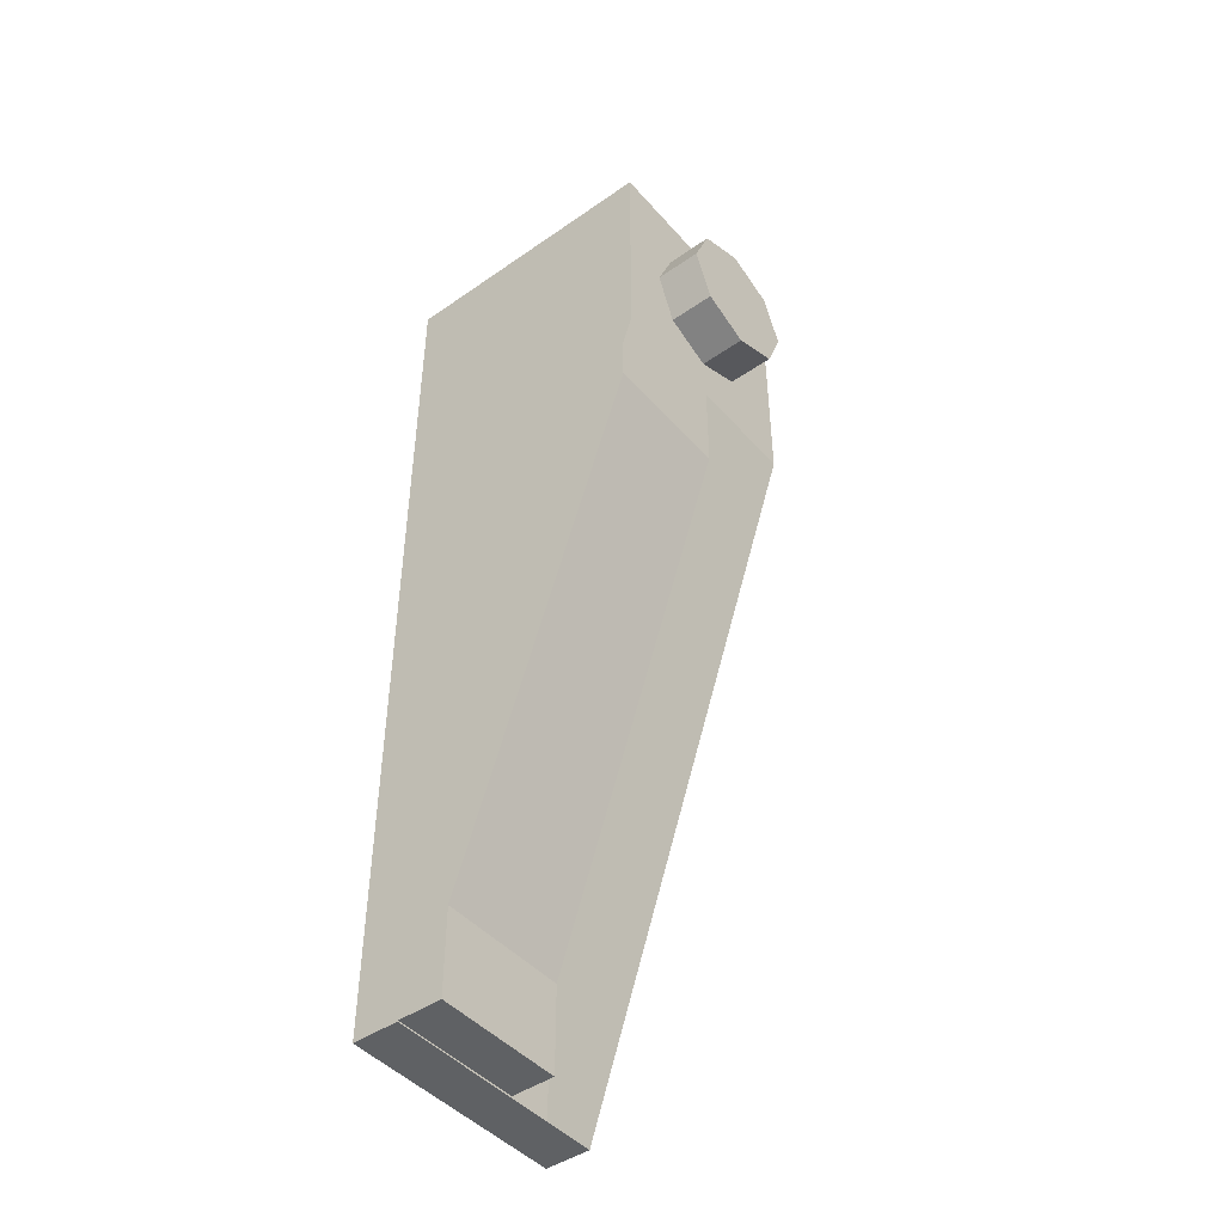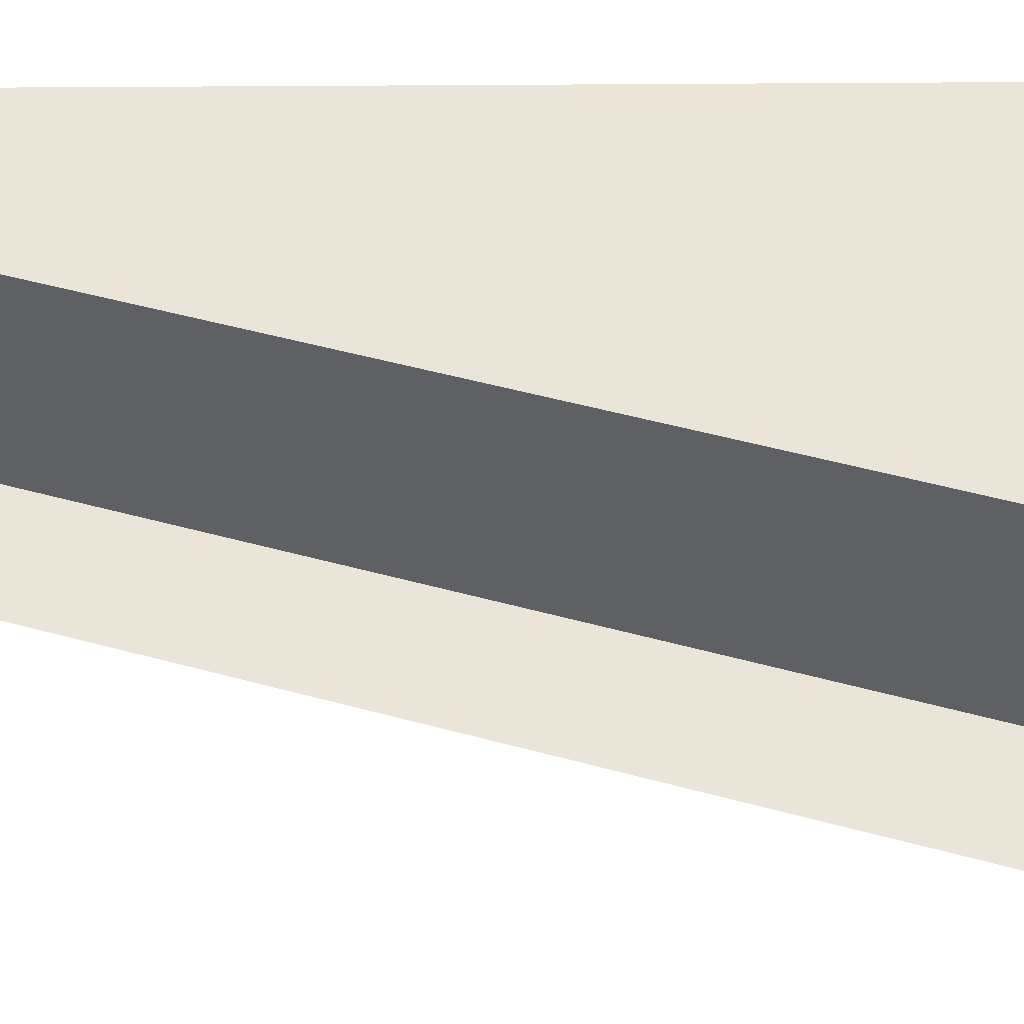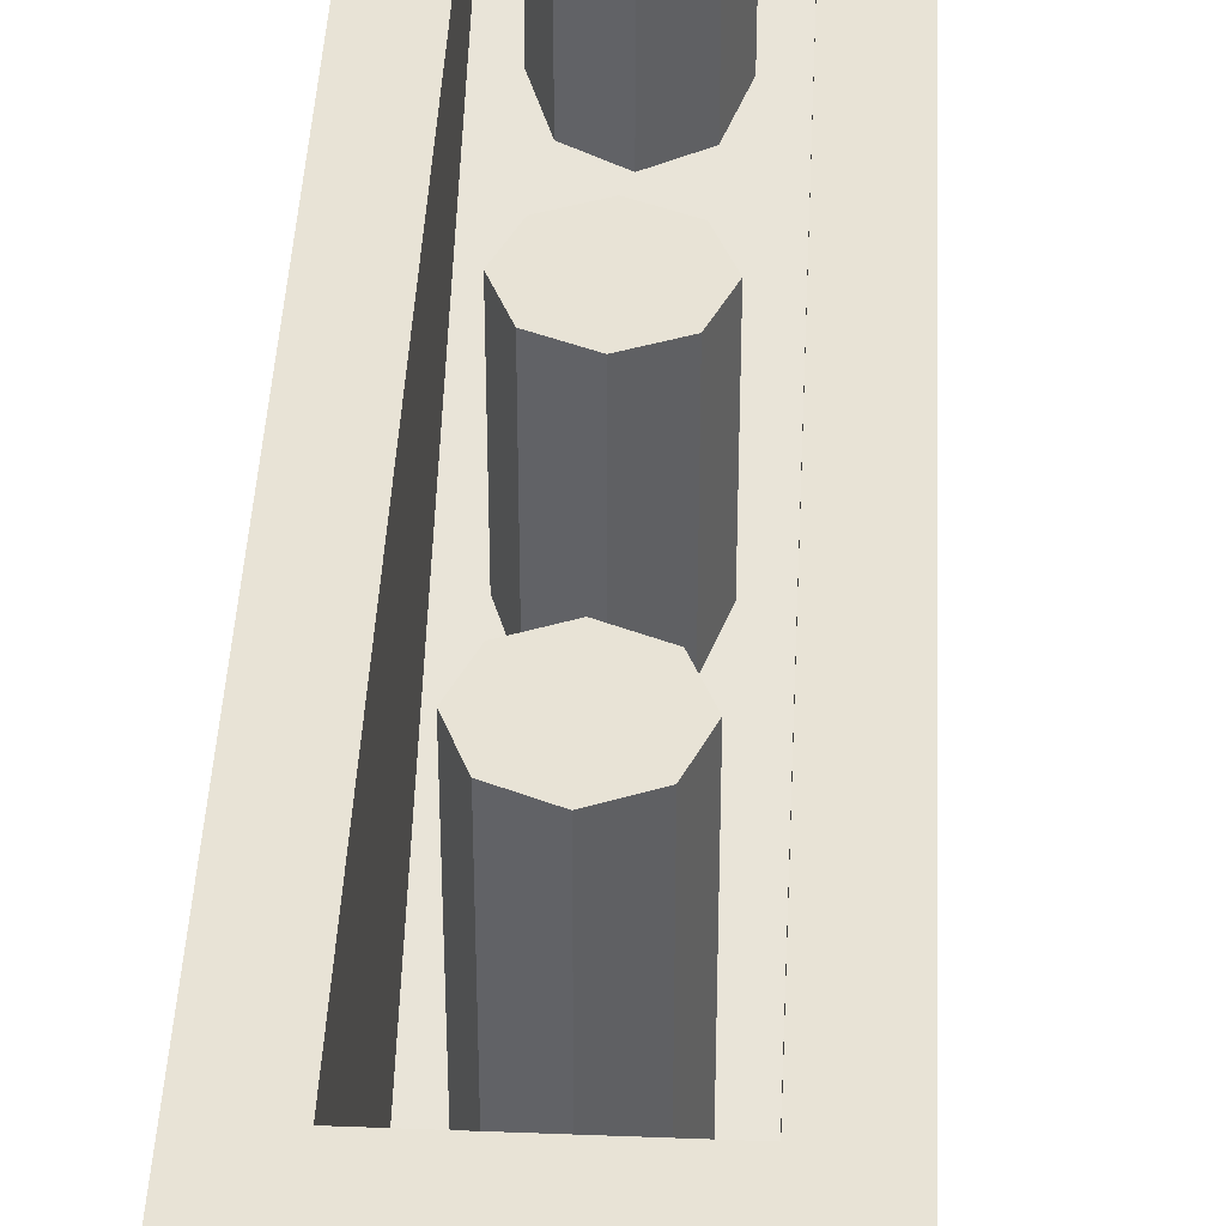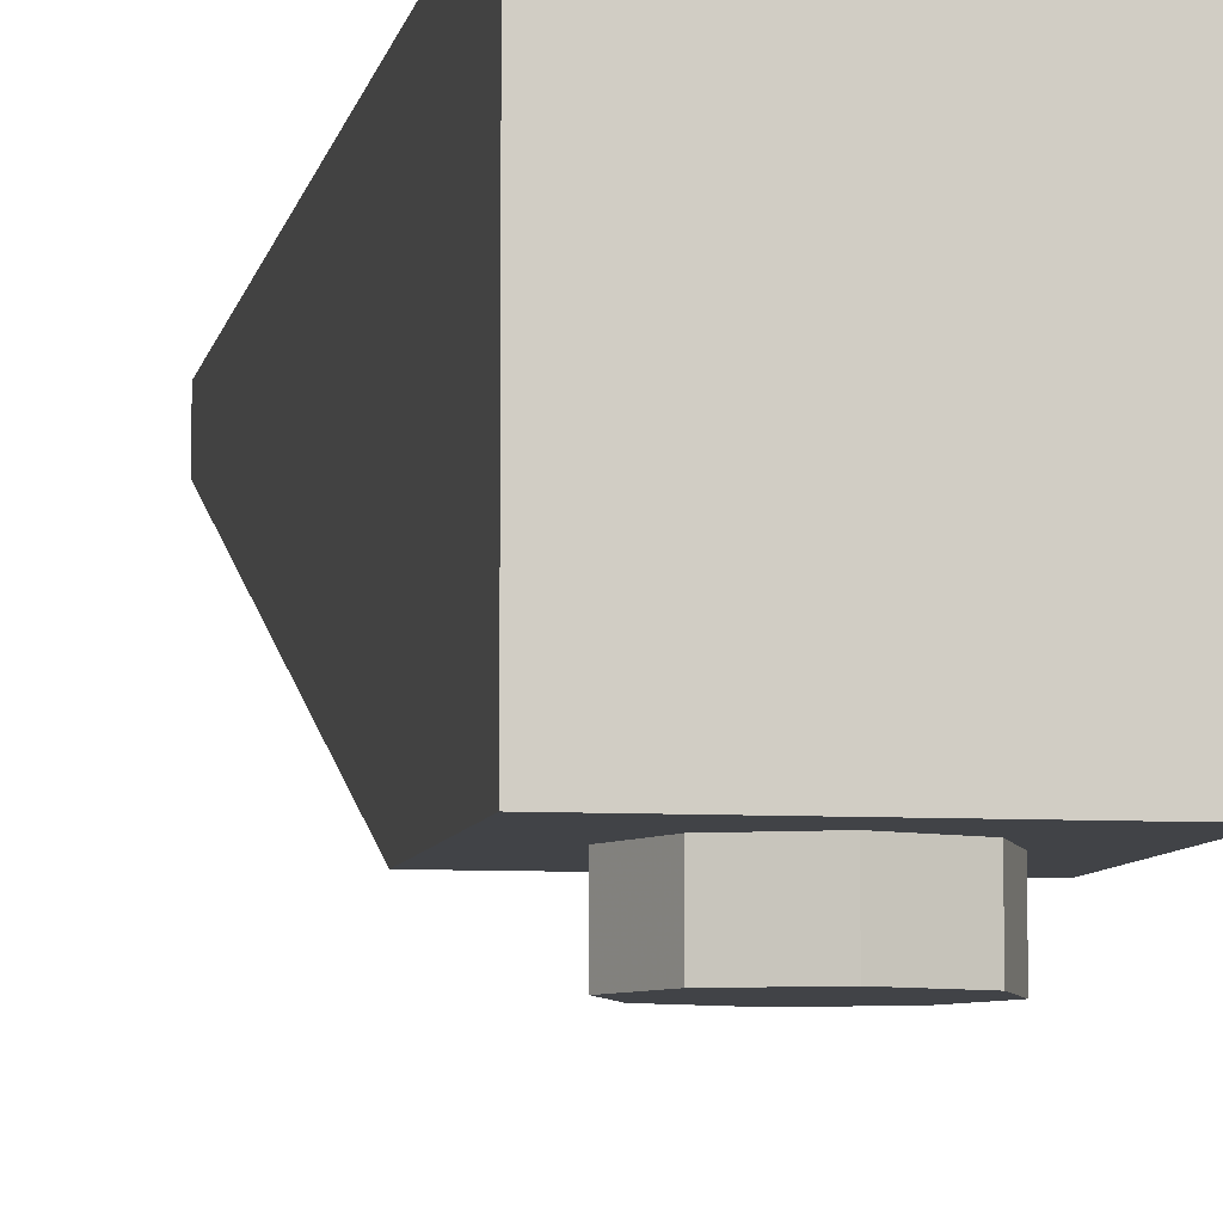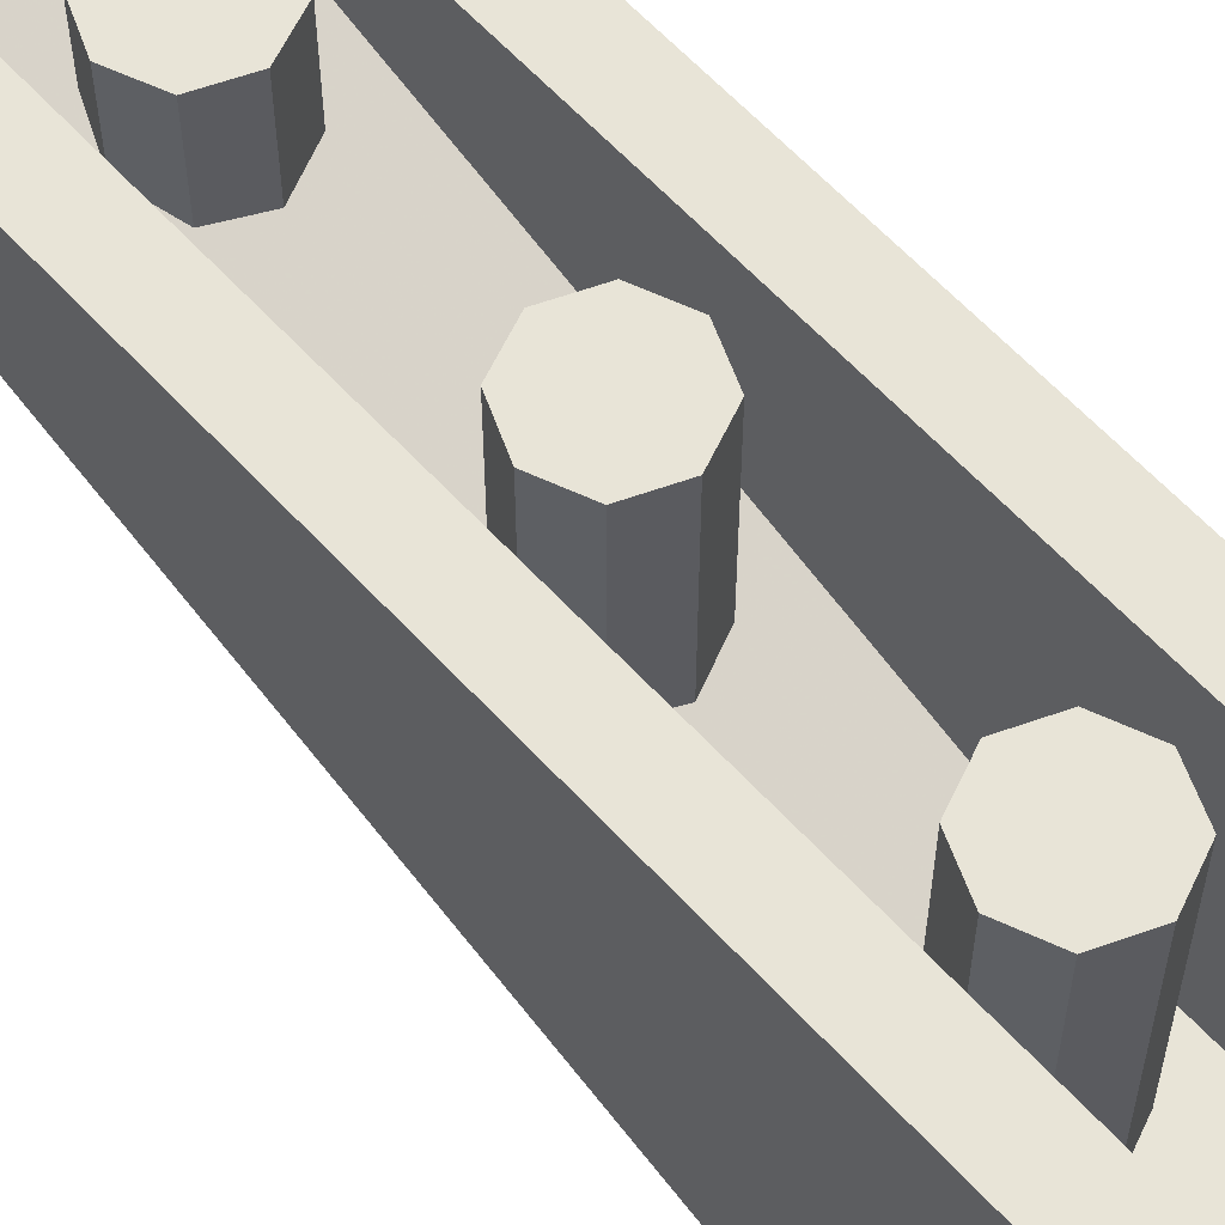
<metadata>
{"format":"obj","ext":"obj","renderer":"f3d","projection":"perspective","resolution":1024,"background":"white","views":[{"elev":-45.7,"azim":-51.4,"up":"+Z"},{"elev":-44.8,"azim":-89.6,"up":"+Y"},{"elev":41.5,"azim":2.7,"up":"+Y"},{"elev":-7.0,"azim":-10.2,"up":"+Y"},{"elev":61.3,"azim":-42.3,"up":"+Y"}]}
</metadata>
<code>
v -0.5 1.2 -3.5
v -0.3 1.2 -3.3
v -0.3 1.2 0.3
v -0.5 1.2 0.5
v 0.5 1.2 0.5
v 0.3 1.2 0.3
v 0.3 1.2 -3.3
v 0.5 1.2 -3.5
v -0.5 1.2 0.5
v -0.3 1.2 0.3
v 0.3 1.2 0.3
v 0.5 1.2 0.5
v 0.5 1.2 -3.5
v 0.3 1.2 -3.3
v -0.3 1.2 -3.3
v -0.5 1.2 -3.5
v 0.3 0.2 0.3
v 0.3 0.2 -0.5
v -0.3 0.2 -0.5
v -0.3 0.2 0.3
v 0.3 0.2 0.3
v -0.3 0.2 0.3
v -0.3 1.2 0.3
v 0.3 1.2 0.3
v 0.3 1 -3.3
v 0.3 1 -2.9
v -0.3 1 -2.9
v -0.3 1 -3.3
v 0.3 1 -3.3
v -0.3 1 -3.3
v -0.3 1.2 -3.3
v 0.3 1.2 -3.3
v 0.3 1 -2.9
v -0.3 1 -2.9
v -0.3 0.2 -0.5
v 0.3 0.2 -0.5
v 0 1.2 -0.5
v -0.2 1.2 -0.5
v -0.1414 1.2 -0.3586
v 0 1.2 -0.5
v -0.1414 1.2 -0.3586
v 0 1.2 -0.3
v 0 1.2 -0.5
v 0 1.2 -0.3
v 0.1414 1.2 -0.3586
v 0 1.2 -0.5
v 0.1414 1.2 -0.3586
v 0.2 1.2 -0.5
v 0 1.2 -0.5
v 0.2 1.2 -0.5
v 0.1414 1.2 -0.6414
v 0 1.2 -0.5
v 0.1414 1.2 -0.6414
v 0 1.2 -0.7
v 0 1.2 -0.5
v 0 1.2 -0.7
v -0.1414 1.2 -0.6414
v 0 1.2 -0.5
v -0.1414 1.2 -0.6414
v -0.2 1.2 -0.5
v -0.1414 1.2 -0.3586
v -0.2 1.2 -0.5
v -0.2 0.2667 -0.5
v -0.1414 0.2667 -0.3586
v 0 1.2 -0.3
v -0.1414 1.2 -0.3586
v -0.1414 0.2667 -0.3586
v 0 0.2667 -0.3
v 0.1414 1.2 -0.3586
v 0 1.2 -0.3
v 0 0.2667 -0.3
v 0.1414 0.2667 -0.3586
v 0.2 1.2 -0.5
v 0.1414 1.2 -0.3586
v 0.1414 0.2667 -0.3586
v 0.2 0.2667 -0.5
v 0.1414 1.2 -0.6414
v 0.2 1.2 -0.5
v 0.2 0.2667 -0.5
v 0.1414 0.2667 -0.6414
v 0 1.2 -0.7
v 0.1414 1.2 -0.6414
v 0.1414 0.2667 -0.6414
v 0 0.2667 -0.7
v -0.1414 1.2 -0.6414
v 0 1.2 -0.7
v 0 0.2667 -0.7
v -0.1414 0.2667 -0.6414
v -0.2 1.2 -0.5
v -0.1414 1.2 -0.6414
v -0.1414 0.2667 -0.6414
v -0.2 0.2667 -0.5
v -0.1414 0.2 -0.3586
v -0.2 0.2 -0.5
v -0.2 0.2667 -0.5
v -0.1414 0.2667 -0.3586
v 0 0.2 -0.3
v -0.1414 0.2 -0.3586
v -0.1414 0.2667 -0.3586
v 0 0.2667 -0.3
v 0.1414 0.2 -0.3586
v 0 0.2 -0.3
v 0 0.2667 -0.3
v 0.1414 0.2667 -0.3586
v 0.2 0.2 -0.5
v 0.1414 0.2 -0.3586
v 0.1414 0.2667 -0.3586
v 0.2 0.2667 -0.5
v 0.1414 0.2667 -0.6414
v 0 0.2667 -0.7
v 0.1414 0.2471 -0.6414
v 0.2 0.2667 -0.5
v 0.1414 0.2667 -0.6414
v 0.1414 0.2471 -0.6414
v 0.2 0.2 -0.5
v -0.1414 0.2667 -0.6414
v 0 0.2667 -0.7
v -0.1414 0.2471 -0.6414
v -0.2 0.2667 -0.5
v -0.1414 0.2667 -0.6414
v -0.1414 0.2471 -0.6414
v -0.2 0.2 -0.5
v 0 1.2 -1.5
v -0.2 1.2 -1.5
v -0.1414 1.2 -1.359
v 0 1.2 -1.5
v -0.1414 1.2 -1.359
v 0 1.2 -1.3
v 0 1.2 -1.5
v 0 1.2 -1.3
v 0.1414 1.2 -1.359
v 0 1.2 -1.5
v 0.1414 1.2 -1.359
v 0.2 1.2 -1.5
v 0 1.2 -1.5
v 0.2 1.2 -1.5
v 0.1414 1.2 -1.641
v 0 1.2 -1.5
v 0.1414 1.2 -1.641
v 0 1.2 -1.7
v 0 1.2 -1.5
v 0 1.2 -1.7
v -0.1414 1.2 -1.641
v 0 1.2 -1.5
v -0.1414 1.2 -1.641
v -0.2 1.2 -1.5
v -0.1414 1.2 -1.359
v -0.2 1.2 -1.5
v -0.2 0.6 -1.5
v -0.1414 0.6 -1.359
v 0 1.2 -1.3
v -0.1414 1.2 -1.359
v -0.1414 0.6 -1.359
v 0 0.6 -1.3
v 0.1414 1.2 -1.359
v 0 1.2 -1.3
v 0 0.6 -1.3
v 0.1414 0.6 -1.359
v 0.2 1.2 -1.5
v 0.1414 1.2 -1.359
v 0.1414 0.6 -1.359
v 0.2 0.6 -1.5
v 0.1414 1.2 -1.641
v 0.2 1.2 -1.5
v 0.2 0.6 -1.5
v 0.1414 0.6 -1.641
v 0 1.2 -1.7
v 0.1414 1.2 -1.641
v 0.1414 0.6 -1.641
v 0 0.6 -1.7
v -0.1414 1.2 -1.641
v 0 1.2 -1.7
v 0 0.6 -1.7
v -0.1414 0.6 -1.641
v -0.2 1.2 -1.5
v -0.1414 1.2 -1.641
v -0.1414 0.6 -1.641
v -0.2 0.6 -1.5
v -0.1414 0.6 -1.641
v 0 0.6 -1.7
v -0.1414 0.5805 -1.641
v -0.2 0.6 -1.5
v -0.1414 0.6 -1.641
v -0.1414 0.5805 -1.641
v -0.2 0.5333 -1.5
v -0.1414 0.6 -1.359
v -0.2 0.6 -1.5
v -0.2 0.5333 -1.5
v -0.1414 0.4862 -1.359
v 0 0.6 -1.3
v -0.1414 0.6 -1.359
v -0.1414 0.4862 -1.359
v 0 0.4667 -1.3
v 0 0.6 -1.3
v 0 0.4667 -1.3
v 0.1414 0.4862 -1.359
v 0.1414 0.6 -1.359
v 0.1414 0.6 -1.359
v 0.1414 0.4862 -1.359
v 0.2 0.5333 -1.5
v 0.2 0.6 -1.5
v 0.2 0.6 -1.5
v 0.2 0.5333 -1.5
v 0.1414 0.5805 -1.641
v 0.1414 0.6 -1.641
v 0.1414 0.6 -1.641
v 0.1414 0.5805 -1.641
v 0 0.6 -1.7
v 0 1.2 -2.5
v -0.2 1.2 -2.5
v -0.1414 1.2 -2.359
v 0 1.2 -2.5
v -0.1414 1.2 -2.359
v 0 1.2 -2.3
v 0 1.2 -2.5
v 0 1.2 -2.3
v 0.1414 1.2 -2.359
v 0 1.2 -2.5
v 0.1414 1.2 -2.359
v 0.2 1.2 -2.5
v 0 1.2 -2.5
v 0.2 1.2 -2.5
v 0.1414 1.2 -2.641
v 0 1.2 -2.5
v 0.1414 1.2 -2.641
v 0 1.2 -2.7
v 0 1.2 -2.5
v 0 1.2 -2.7
v -0.1414 1.2 -2.641
v 0 1.2 -2.5
v -0.1414 1.2 -2.641
v -0.2 1.2 -2.5
v -0.1414 1.2 -2.359
v -0.2 1.2 -2.5
v -0.2 0.9333 -2.5
v -0.1414 0.9333 -2.359
v 0 1.2 -2.3
v -0.1414 1.2 -2.359
v -0.1414 0.9333 -2.359
v 0 0.9333 -2.3
v 0.1414 1.2 -2.359
v 0 1.2 -2.3
v 0 0.9333 -2.3
v 0.1414 0.9333 -2.359
v 0.2 1.2 -2.5
v 0.1414 1.2 -2.359
v 0.1414 0.9333 -2.359
v 0.2 0.9333 -2.5
v 0.1414 1.2 -2.641
v 0.2 1.2 -2.5
v 0.2 0.9333 -2.5
v 0.1414 0.9333 -2.641
v 0 1.2 -2.7
v 0.1414 1.2 -2.641
v 0.1414 0.9333 -2.641
v 0 0.9333 -2.7
v -0.1414 1.2 -2.641
v 0 1.2 -2.7
v 0 0.9333 -2.7
v -0.1414 0.9333 -2.641
v -0.2 1.2 -2.5
v -0.1414 1.2 -2.641
v -0.1414 0.9333 -2.641
v -0.2 0.9333 -2.5
v -0.1414 0.9333 -2.641
v 0 0.9333 -2.7
v -0.1414 0.9138 -2.641
v -0.2 0.9333 -2.5
v -0.1414 0.9333 -2.641
v -0.1414 0.9138 -2.641
v -0.2 0.8667 -2.5
v -0.1414 0.9333 -2.359
v -0.2 0.9333 -2.5
v -0.2 0.8667 -2.5
v -0.1414 0.8195 -2.359
v 0 0.9333 -2.3
v -0.1414 0.9333 -2.359
v -0.1414 0.8195 -2.359
v 0 0.8 -2.3
v 0 0.9333 -2.3
v 0 0.8 -2.3
v 0.1414 0.8195 -2.359
v 0.1414 0.9333 -2.359
v 0.1414 0.9333 -2.359
v 0.1414 0.8195 -2.359
v 0.2 0.8667 -2.5
v 0.2 0.9333 -2.5
v 0.2 0.9333 -2.5
v 0.2 0.8667 -2.5
v 0.1414 0.9138 -2.641
v 0.1414 0.9333 -2.641
v 0.1414 0.9333 -2.641
v 0.1414 0.9138 -2.641
v 0 0.9333 -2.7
v 0.3 1 -3.3
v 0.3 1.2 -3.3
v 0.3 1.2 0.3
v 0.3 1 -2.9
v 0.3 0.2 0.3
v 0.3 0.2 -0.5
v 0.3 1 -2.9
v 0.3 1.2 0.3
v -0.3 1 -2.9
v -0.3 1.2 0.3
v -0.3 1.2 -3.3
v -0.3 1 -3.3
v -0.3 1.2 0.3
v -0.3 1 -2.9
v -0.3 0.2 -0.5
v -0.3 0.2 0.3
v 0.5 0 0.5
v 0.5 0 -0.5
v -0.5 0 -0.5
v -0.5 0 0.5
v 0.5 0 0.5
v -0.5 0 0.5
v -0.5 1.2 0.5
v 0.5 1.2 0.5
v -0.5 1.2 -3.5
v -0.5 1 -3.5
v 0.5 1 -3.5
v 0.5 1.2 -3.5
v 0.5 1.2 -3.5
v 0.5 1 -3.5
v 0.5 0 0.5
v 0.5 1.2 0.5
v 0.5 1 -3.5
v 0.5 0 -0.5
v 0.5 0 0.5
v -0.5 0 0.5
v -0.5 1 -3.5
v -0.5 1.2 -3.5
v -0.5 1.2 0.5
v -0.5 0 -0.5
v -0.5 1 -3.5
v -0.5 0 0.5
v 0.2121 0 -0.2121
v 0 0 -0.3
v 0 -0.2 -0.3
v 0.2121 -0.2 -0.2121
v 0.3 0 0
v 0.2121 0 -0.2121
v 0.2121 -0.2 -0.2121
v 0.3 -0.2 0
v 0.2121 0 0.2121
v 0.3 0 0
v 0.3 -0.2 0
v 0.2121 -0.2 0.2121
v 0 0 0.3
v 0.2121 0 0.2121
v 0.2121 -0.2 0.2121
v 0 -0.2 0.3
v -0.2121 0 0.2121
v 0 0 0.3
v 0 -0.2 0.3
v -0.2121 -0.2 0.2121
v -0.3 0 0
v -0.2121 0 0.2121
v -0.2121 -0.2 0.2121
v -0.3 -0.2 0
v -0.2121 0 -0.2121
v -0.3 0 0
v -0.3 -0.2 0
v -0.2121 -0.2 -0.2121
v 0 0 -0.3
v -0.2121 0 -0.2121
v -0.2121 -0.2 -0.2121
v 0 -0.2 -0.3
v 0 -0.2 0
v 0 -0.2 -0.3
v 0.2121 -0.2 -0.2121
v 0 -0.2 0
v 0.2121 -0.2 -0.2121
v 0.3 -0.2 0
v 0 -0.2 0
v 0.3 -0.2 0
v 0.2121 -0.2 0.2121
v 0 -0.2 0
v 0.2121 -0.2 0.2121
v 0 -0.2 0.3
v 0 -0.2 0
v 0 -0.2 0.3
v -0.2121 -0.2 0.2121
v 0 -0.2 0
v -0.2121 -0.2 0.2121
v -0.3 -0.2 0
v 0 -0.2 0
v -0.3 -0.2 0
v -0.2121 -0.2 -0.2121
v 0 -0.2 0
v -0.2121 -0.2 -0.2121
v 0 -0.2 -0.3
g mesh7217038
f 1 3 2
f 3 1 4
f 5 7 6
f 7 5 8
f 9 11 10
f 11 9 12
f 13 15 14
f 15 13 16
g mesh7217039
f 17 18 19
f 19 20 17
f 21 22 23
f 23 24 21
g mesh7217041
f 25 27 26
f 27 25 28
f 29 31 30
f 31 29 32
g mesh7217043
f 33 34 35
f 35 36 33
g mesh7217047
f 37 38 39
f 40 41 42
f 43 44 45
f 46 47 48
f 49 50 51
f 52 53 54
f 55 56 57
f 58 59 60
g mesh7217049
f 61 62 63
f 63 64 61
f 65 66 67
f 67 68 65
f 69 70 71
f 71 72 69
f 73 74 75
f 75 76 73
f 77 78 79
f 79 80 77
f 81 82 83
f 83 84 81
f 85 86 87
f 87 88 85
f 89 90 91
f 91 92 89
g mesh7217052
f 93 95 94
f 95 93 96
f 97 99 98
f 99 97 100
f 101 103 102
f 103 101 104
f 105 107 106
f 107 105 108
g mesh7217054
f 109 111 110
f 112 114 113
f 114 112 115
g mesh7217056
f 116 117 118
f 119 120 121
f 121 122 119
g mesh7217062
f 123 124 125
f 126 127 128
f 129 130 131
f 132 133 134
f 135 136 137
f 138 139 140
f 141 142 143
f 144 145 146
g mesh7217064
f 147 148 149
f 149 150 147
f 151 152 153
f 153 154 151
f 155 156 157
f 157 158 155
f 159 160 161
f 161 162 159
f 163 164 165
f 165 166 163
f 167 168 169
f 169 170 167
f 171 172 173
f 173 174 171
f 175 176 177
f 177 178 175
g mesh7217067
f 179 180 181
f 182 183 184
f 184 185 182
f 186 187 188
f 188 189 186
f 190 191 192
f 192 193 190
f 194 195 196
f 196 197 194
f 198 199 200
f 200 201 198
f 202 203 204
f 204 205 202
f 206 207 208
g mesh7217072
f 209 210 211
f 212 213 214
f 215 216 217
f 218 219 220
f 221 222 223
f 224 225 226
f 227 228 229
f 230 231 232
g mesh7217074
f 233 234 235
f 235 236 233
f 237 238 239
f 239 240 237
f 241 242 243
f 243 244 241
f 245 246 247
f 247 248 245
f 249 250 251
f 251 252 249
f 253 254 255
f 255 256 253
f 257 258 259
f 259 260 257
f 261 262 263
f 263 264 261
g mesh7217077
f 265 266 267
f 268 269 270
f 270 271 268
f 272 273 274
f 274 275 272
f 276 277 278
f 278 279 276
f 280 281 282
f 282 283 280
f 284 285 286
f 286 287 284
f 288 289 290
f 290 291 288
f 292 293 294
f 295 297 296
f 297 295 298
f 299 301 300
f 301 299 302
f 303 305 304
f 305 303 306
f 307 309 308
f 309 307 310
g mesh7217080
f 311 313 312
f 313 311 314
f 315 317 316
f 317 315 318
g mesh7217082
f 319 321 320
f 321 319 322
f 323 325 324
f 325 323 326
f 327 329 328
f 330 332 331
f 332 330 333
f 334 336 335
g mesh7217087
f 337 339 338
f 339 337 340
f 341 343 342
f 343 341 344
f 345 347 346
f 347 345 348
f 349 351 350
f 351 349 352
f 353 355 354
f 355 353 356
f 357 359 358
f 359 357 360
f 361 363 362
f 363 361 364
f 365 367 366
f 367 365 368
g mesh7217089
f 369 370 371
f 372 373 374
f 375 376 377
f 378 379 380
f 381 382 383
f 384 385 386
f 387 388 389
f 390 391 392

</code>
